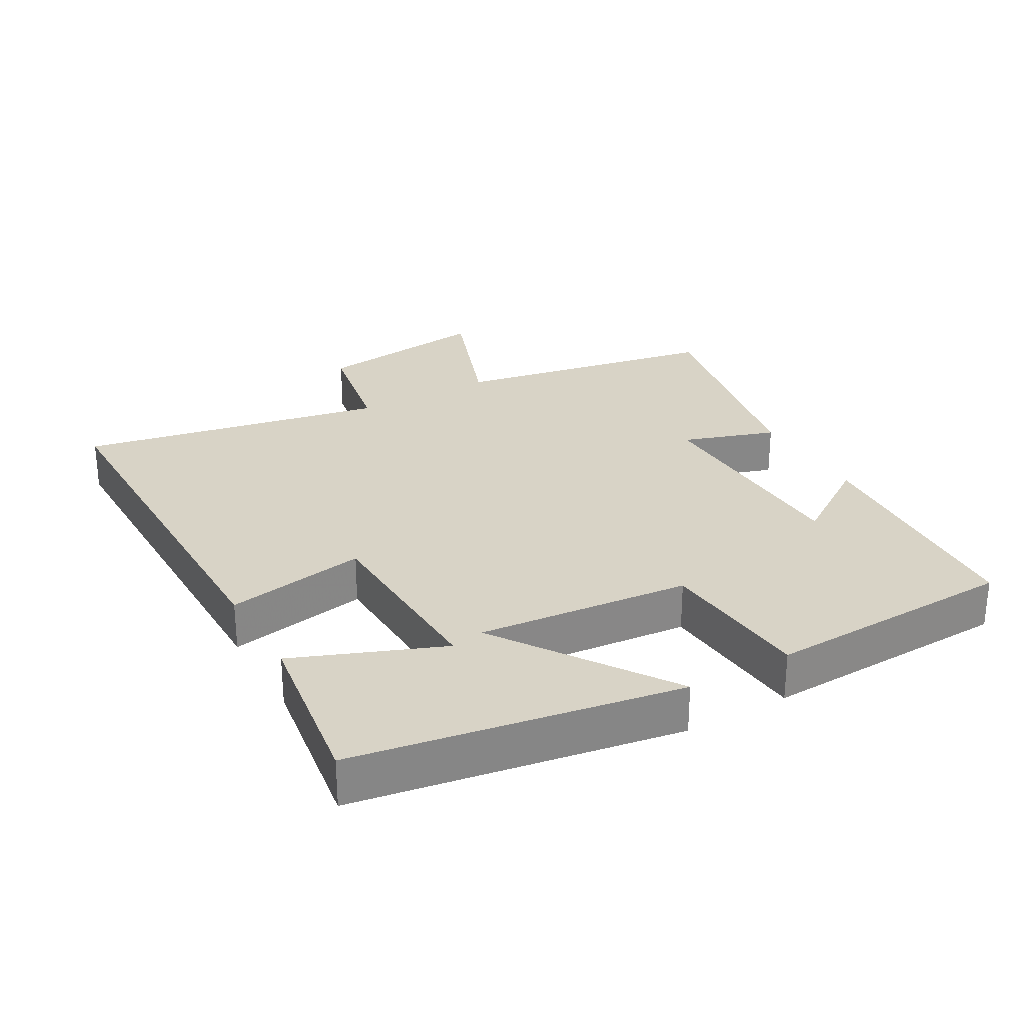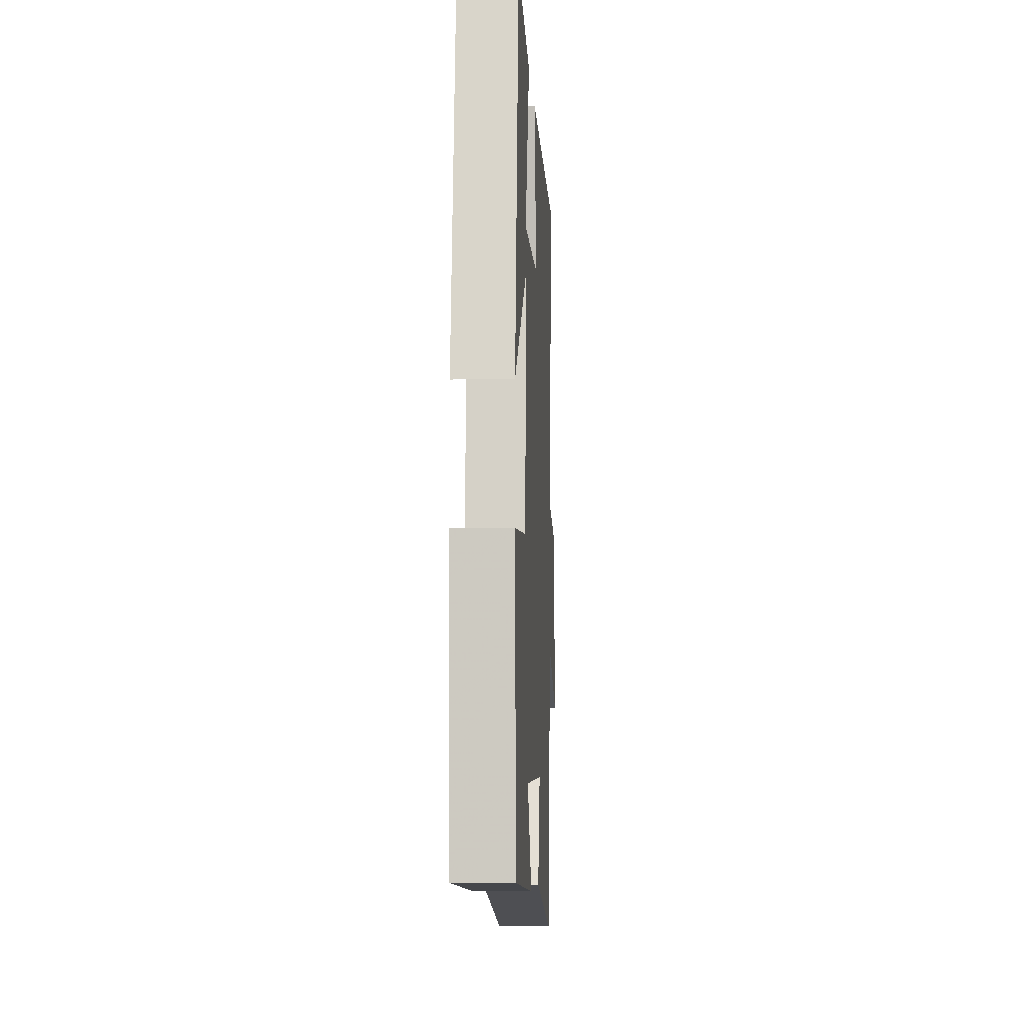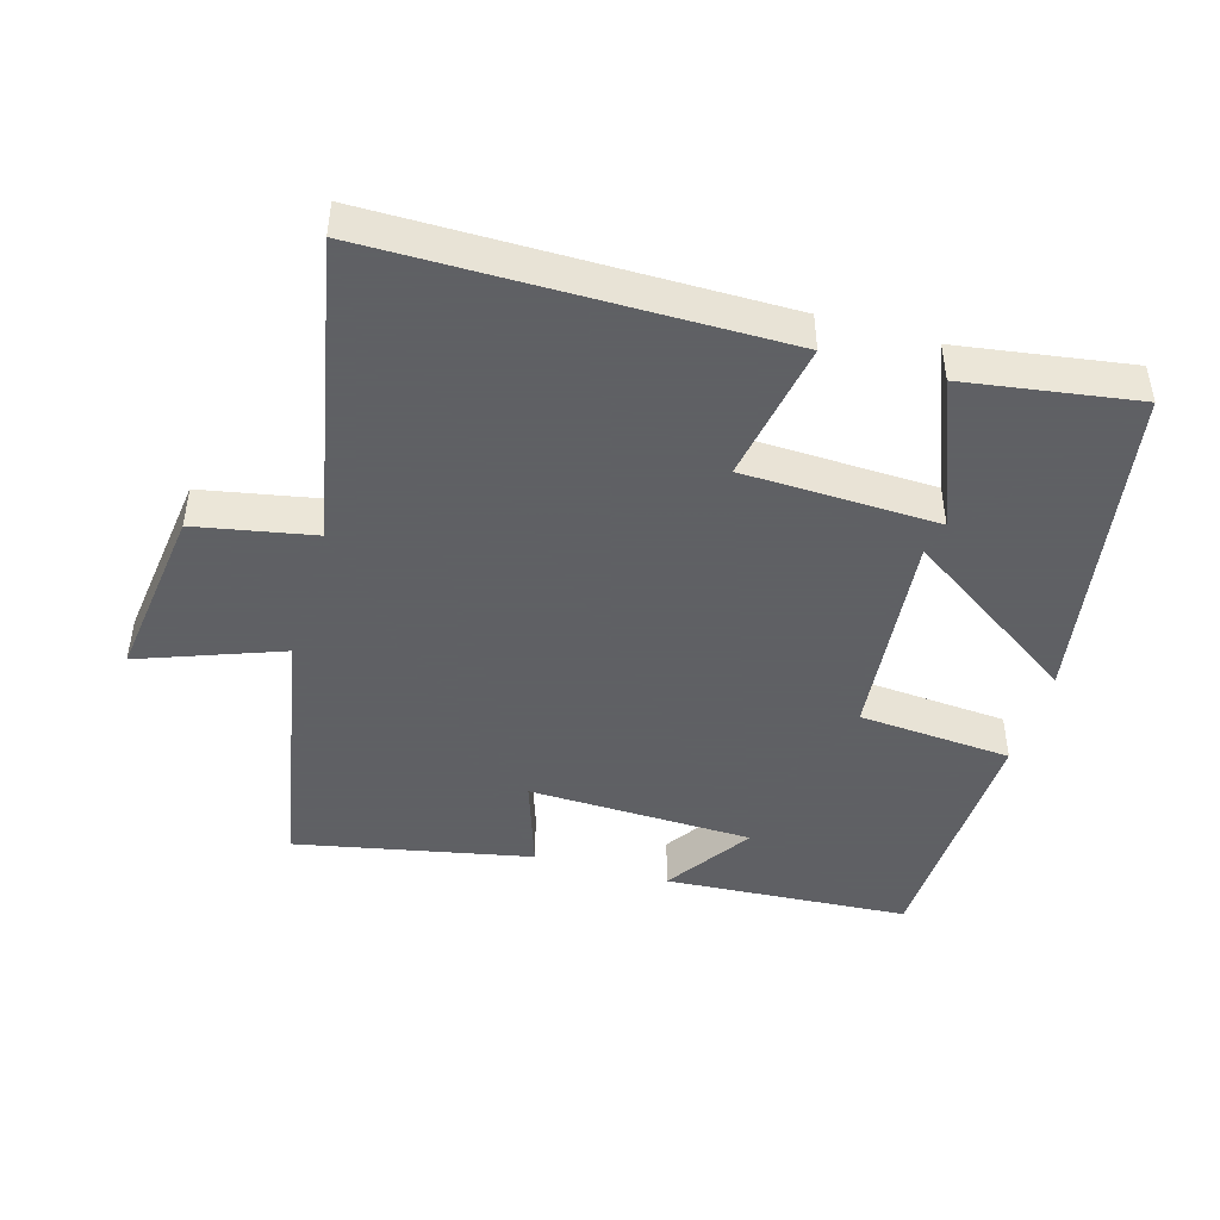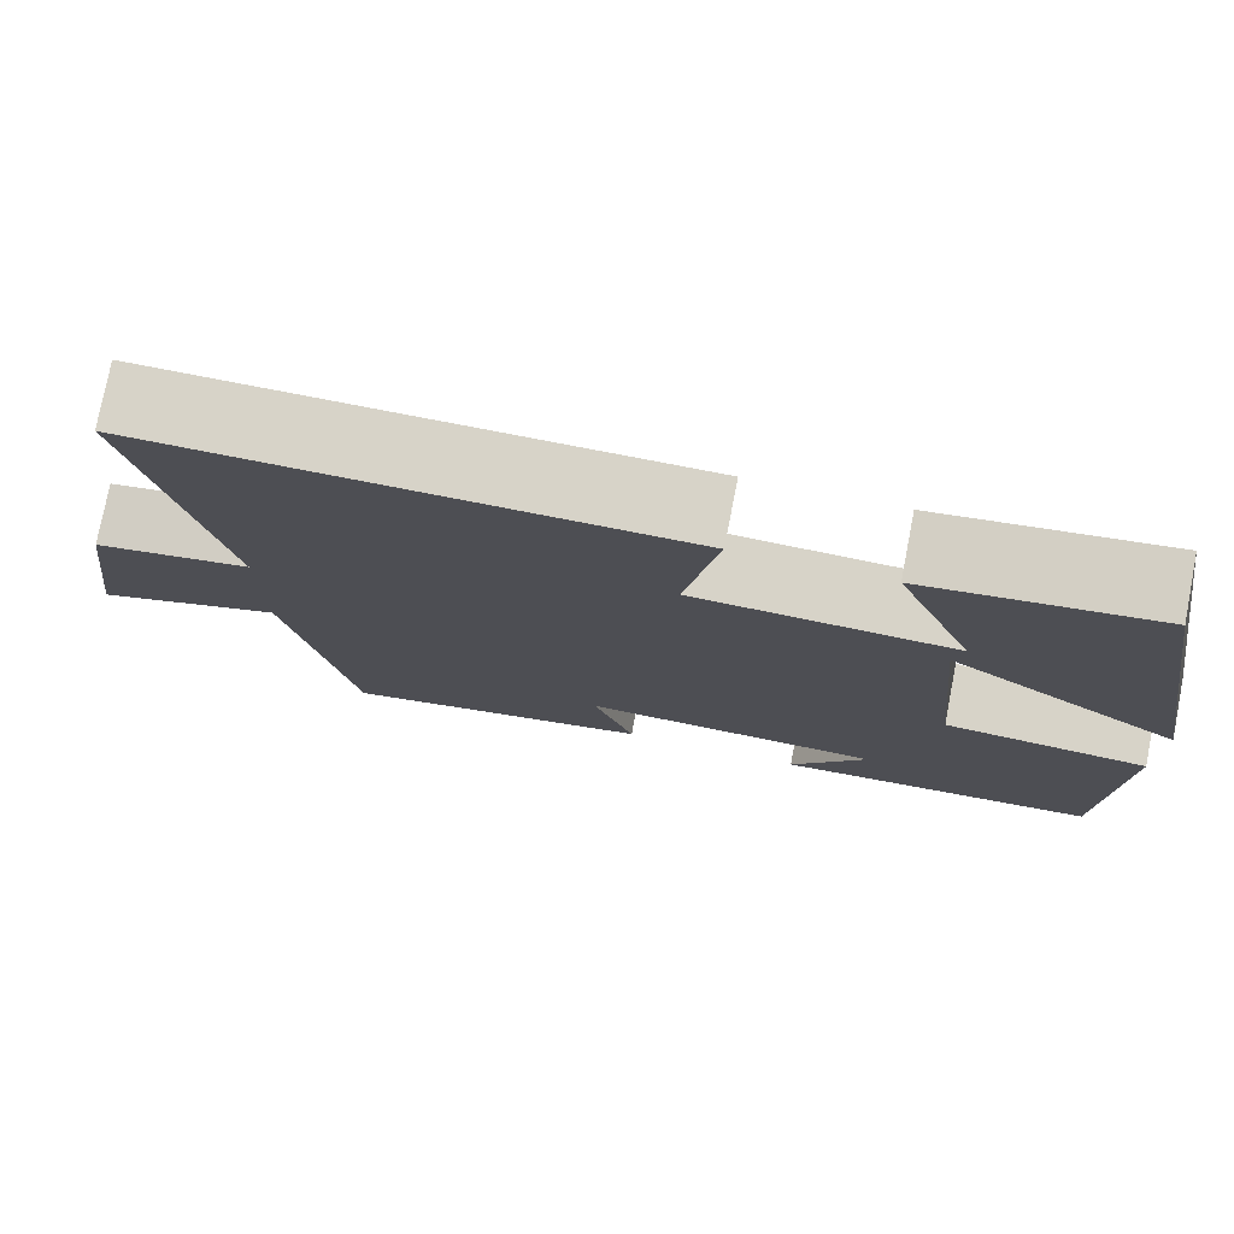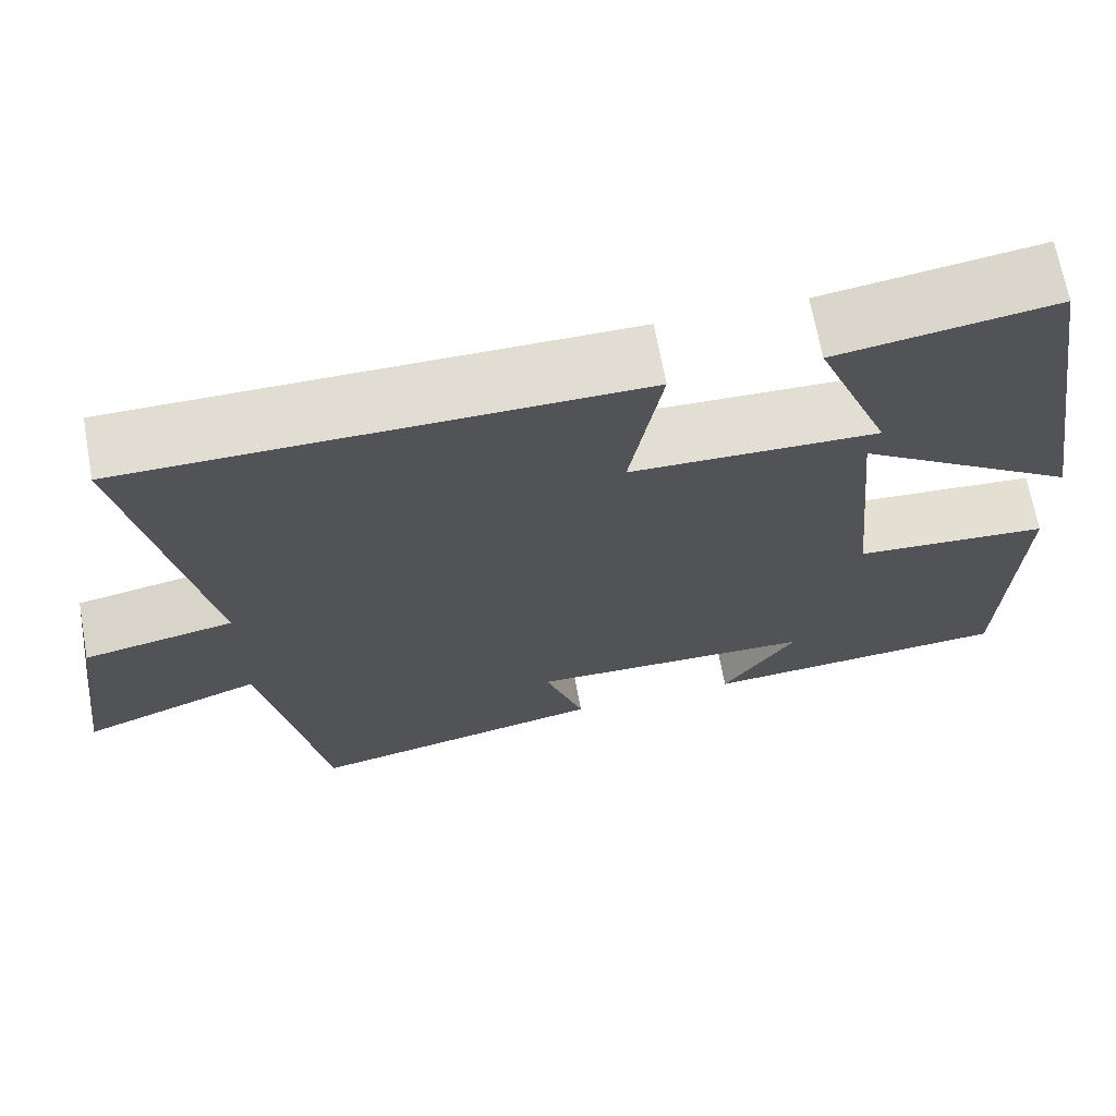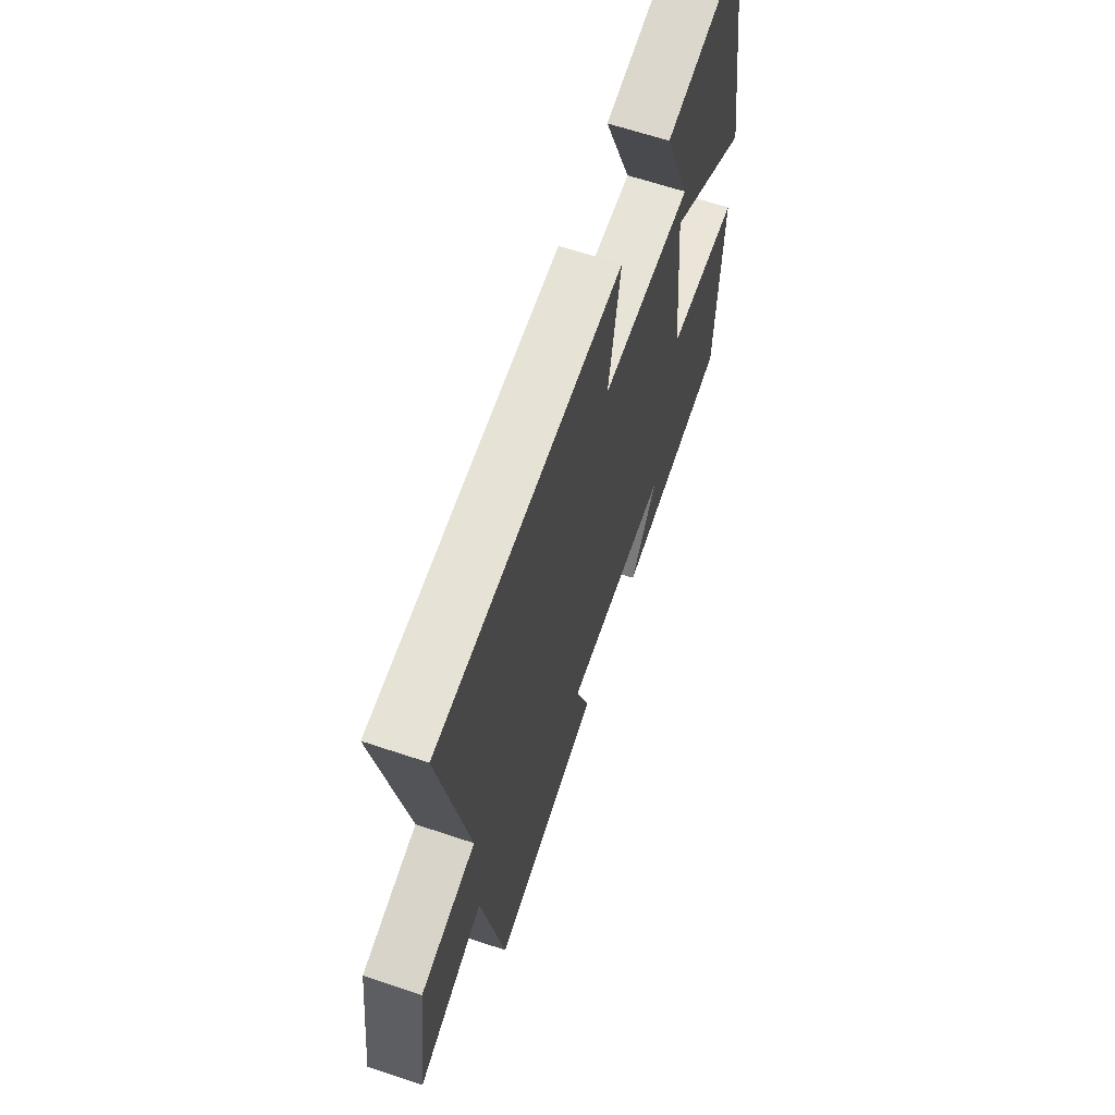
<metadata>
{"format":"obj","ext":"obj","renderer":"f3d","projection":"perspective","resolution":1024,"background":"white","views":[{"elev":28.0,"azim":60.3,"up":"+Y"},{"elev":-6.7,"azim":93.0,"up":"+Z"},{"elev":-45.3,"azim":-16.1,"up":"+Y"},{"elev":77.1,"azim":11.0,"up":"+Z"},{"elev":68.2,"azim":-10.4,"up":"+Z"},{"elev":64.0,"azim":-71.3,"up":"+Z"}]}
</metadata>
<code>
v -0.588 0.07 0.5
v 0.002 0.07 0.5
v -0.035 0.07 0.291
v 0.253 0.07 0.281
v 0.166 0.07 0.5
v 0.42 0.07 0.538
v 0.5 0.07 0.056
v 0.242 0.07 0.23
v 0.272 0.07 -0.086
v 0.5 0.07 -0.104
v 0.486 0.07 -0.477
v 0.123 0.07 -0.5
v 0.209 0.07 -0.372
v -0.125 0.07 -0.362
v -0.079 0.07 -0.5
v -0.427 0.07 -0.57
v -0.5 0.07 -0.174
v -0.709 0.07 -0.251
v -0.675 0.07 0.011
v -0.5 0.07 0.044
v -0.588 0 0.5
v 0.002 0 0.5
v -0.035 0 0.291
v 0.253 0 0.281
v 0.166 0 0.5
v 0.42 0 0.538
v 0.5 0 0.056
v 0.242 0 0.23
v 0.272 0 -0.086
v 0.5 0 -0.104
v 0.486 0 -0.477
v 0.123 0 -0.5
v 0.209 0 -0.372
v -0.125 0 -0.362
v -0.079 0 -0.5
v -0.427 0 -0.57
v -0.5 0 -0.174
v -0.709 0 -0.251
v -0.675 0 0.011
v -0.5 0 0.044
f 17 18 19 20
f 16 17 20
f 15 16 20
f 14 15 20
f 13 14 20 1
f 10 11 12 13
f 9 10 13
f 8 9 13
f 6 7 8
f 4 5 6
f 4 6 8
f 3 4 8
f 1 2 3
f 13 1 3
f 3 8 13
f 40 39 38 37
f 40 37 36
f 40 36 35
f 40 35 34
f 21 40 34 33
f 33 32 31 30
f 33 30 29
f 33 29 28
f 28 27 26
f 26 25 24
f 28 26 24
f 28 24 23
f 23 22 21
f 23 21 33
f 33 28 23
f 1 21 22 2
f 2 22 23 3
f 3 23 24 4
f 4 24 25 5
f 5 25 26 6
f 6 26 27 7
f 7 27 28 8
f 8 28 29 9
f 9 29 30 10
f 10 30 31 11
f 11 31 32 12
f 12 32 33 13
f 13 33 34 14
f 14 34 35 15
f 15 35 36 16
f 16 36 37 17
f 17 37 38 18
f 18 38 39 19
f 19 39 40 20
f 20 40 21 1

</code>
